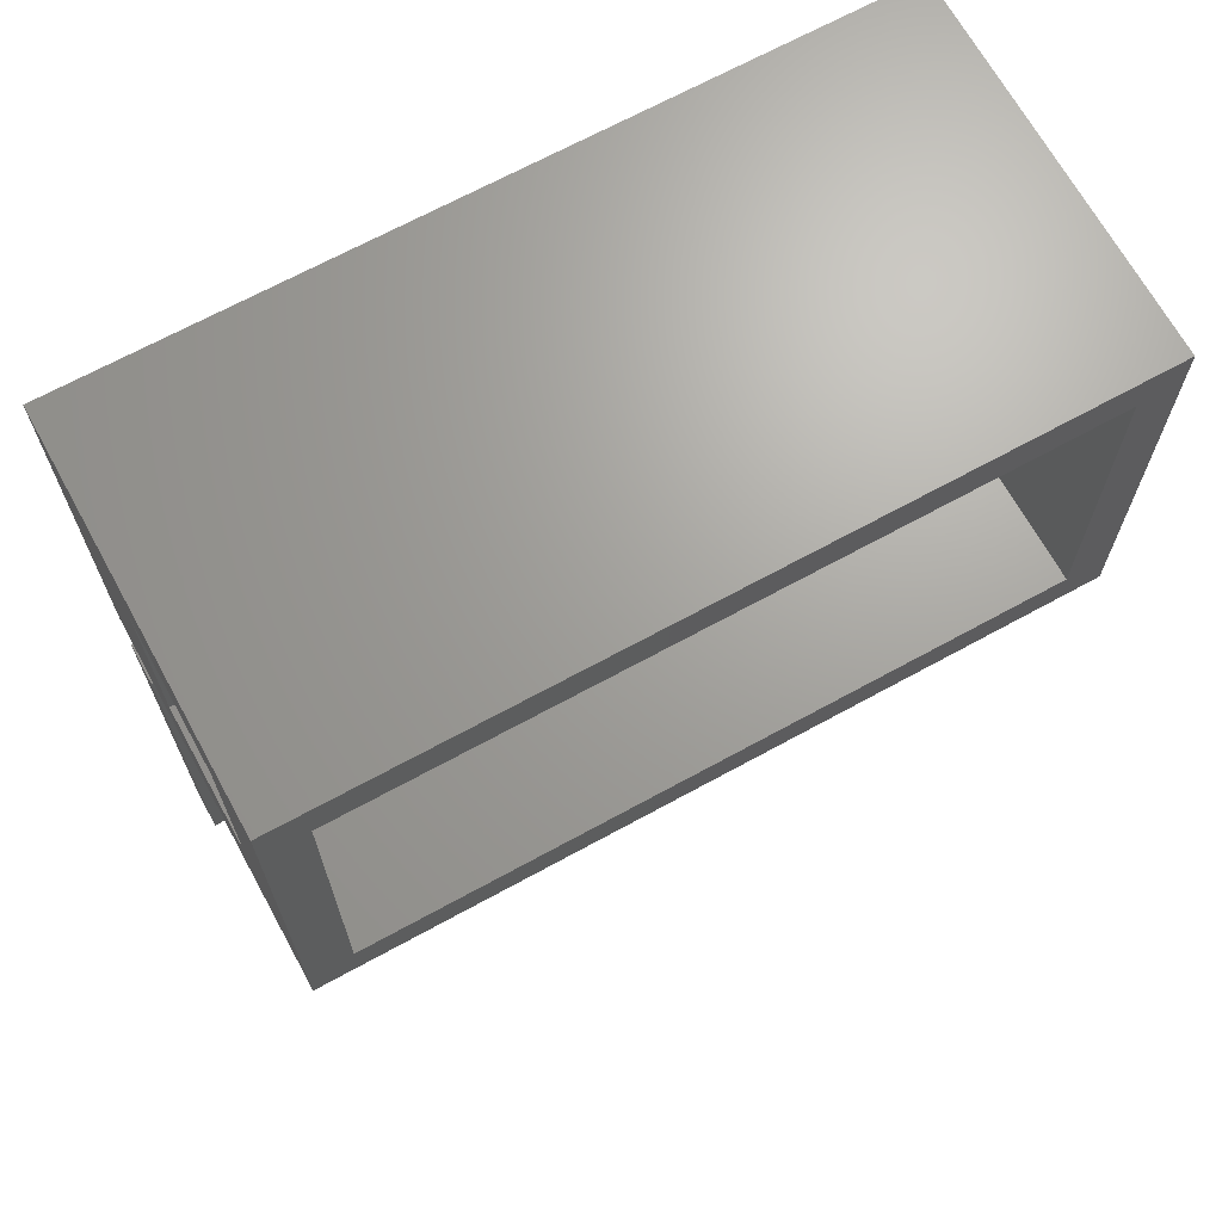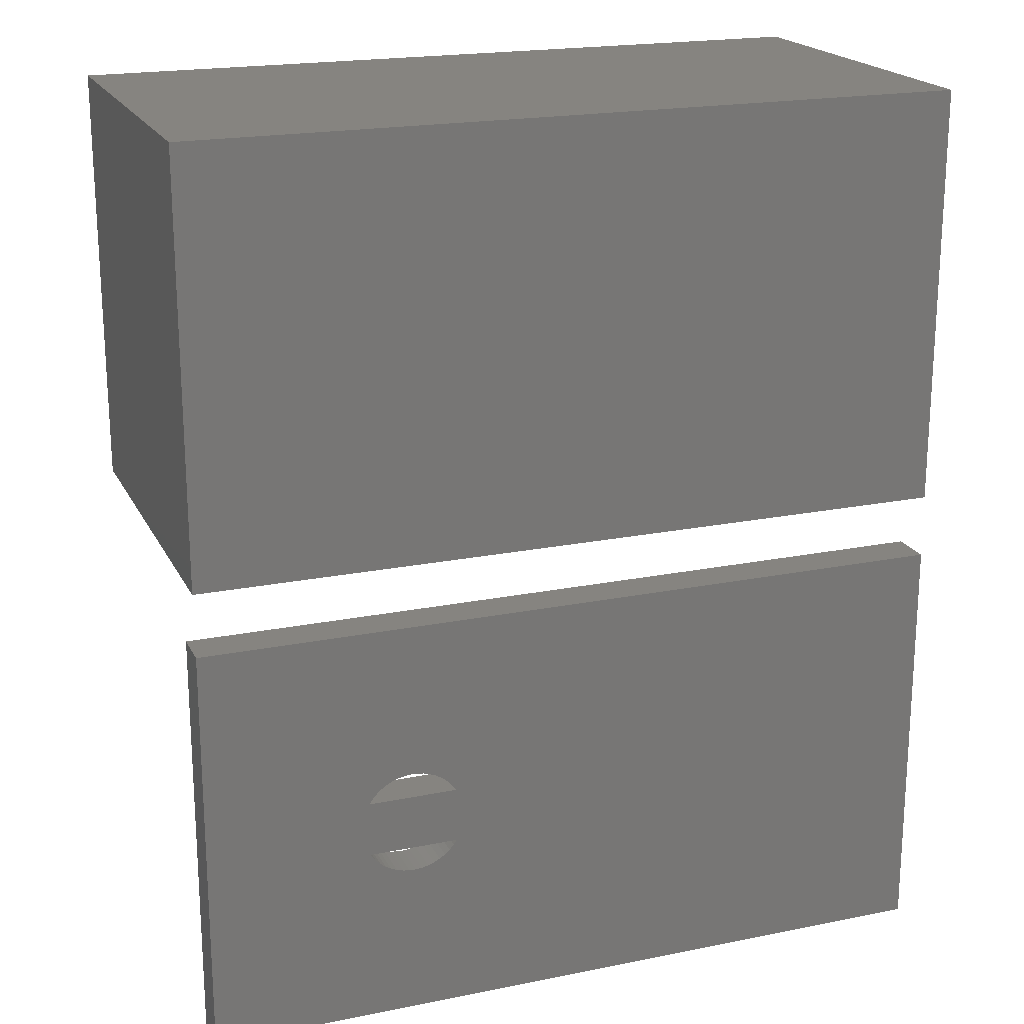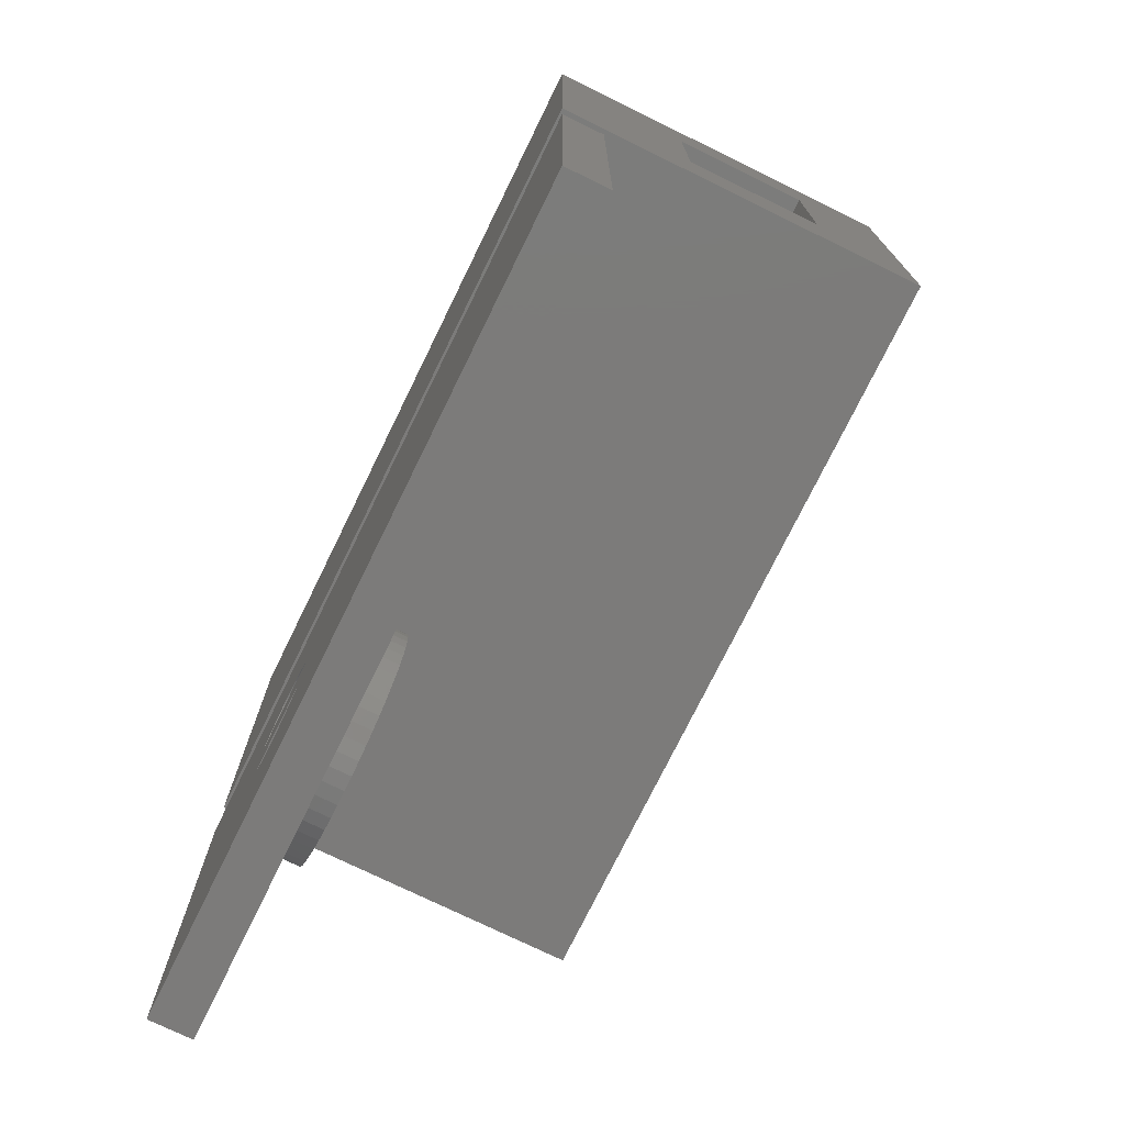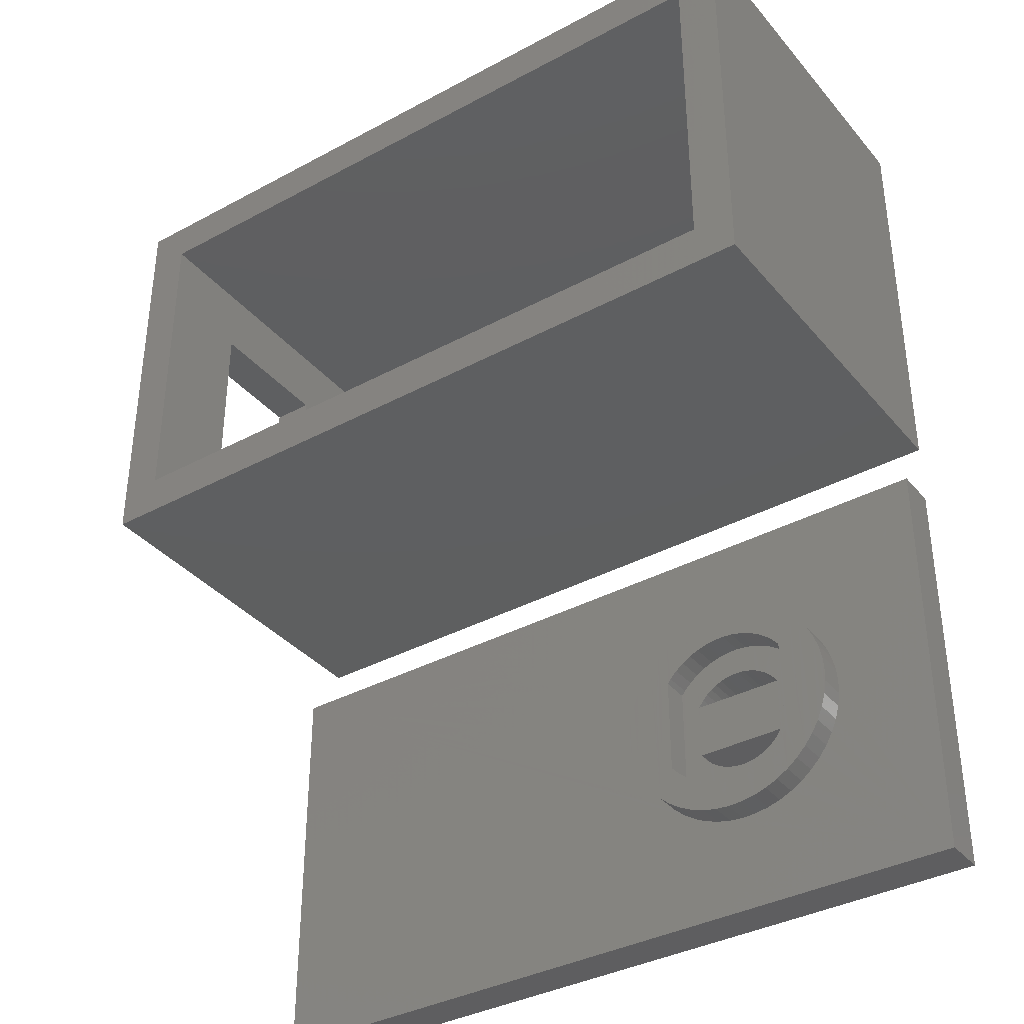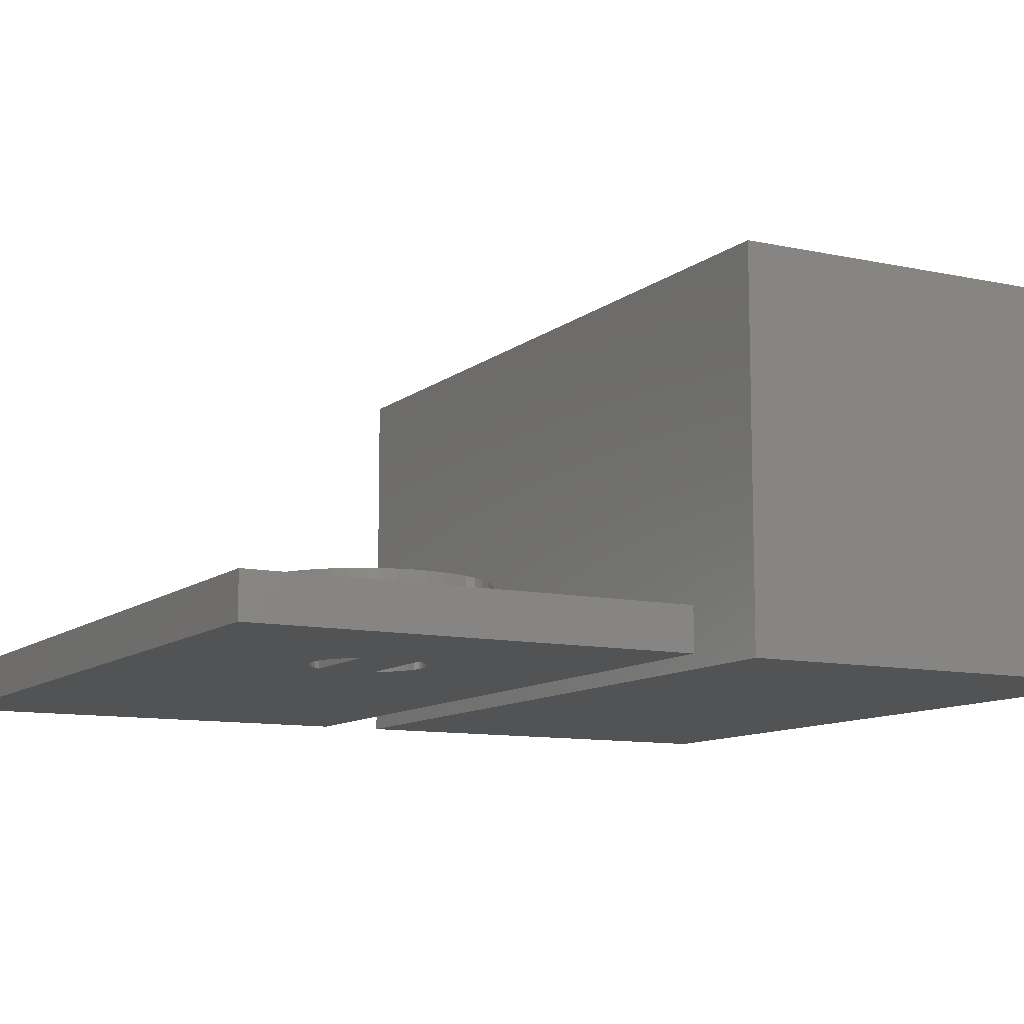
<metadata>
{"format":"stl","ext":"stl","renderer":"f3d","projection":"perspective","resolution":1024,"background":"white","views":[{"elev":68.1,"azim":-28.8,"up":"+Y"},{"elev":20.0,"azim":159.6,"up":"+Y"},{"elev":-74.7,"azim":-116.1,"up":"+Y"},{"elev":-36.7,"azim":34.9,"up":"+Y"},{"elev":-10.5,"azim":61.4,"up":"+Z"}]}
</metadata>
<code>
# stl→obj: 231 verts, 588 faces
v 3532 6622 0
v 3477 6592 0
v 3477 6622 0
v 3532 6592 0
v 3532 6592 27
v 3477 6592 27
v 3480 6595 27
v 3529 6595 3
v 3480 6595 3
v 3529 6595 27
v 3477 6600 20
v 3480 6600 10
v 3477 6600 10
v 3480 6600 20
v 3480 6619 3
v 3480 6614 10
v 3480 6614 20
v 3480 6619 27
v 3532 6622 27
v 3477 6622 27
v 3477 6614 20
v 3477 6614 10
v 3529 6619 27
v 3529 6619 3
v 3521 6569 5
v 3521 6568 3
v 3521 6568 5
v 3521 6569 3
v 3520 6567 5
v 3520 6568 3
v 3520 6567 3
v 3520 6568 5
v 3518 6567 5
v 3519 6567 3
v 3518 6567 3
v 3519 6567 5
v 3516 6566 5
v 3517 6567 3
v 3516 6566 3
v 3517 6567 5
v 3516 6567 5
v 3516 6567 3
v 3515 6567 5
v 3515 6567 3
v 3514 6567 5
v 3514 6567 3
v 3513 6568 5
v 3513 6568 3
v 3512 6568 5
v 3512 6568 3
v 3512 6569 3
v 3512 6569 5
v 3512 6576 3
v 3512 6576 5
v 3513 6577 3
v 3513 6577 5
v 3514 6577 5
v 3514 6577 3
v 3518 6578 5
v 3517 6578 3
v 3518 6578 3
v 3517 6578 5
v 3516 6578 3
v 3516 6578 5
v 3515 6578 3
v 3515 6578 5
v 3521 6576 5
v 3520 6577 3
v 3521 6576 3
v 3520 6577 5
v 3519 6577 3
v 3519 6577 5
v 3519 6578 5
v 3519 6578 3
v 3509 6576 5
v 3509 6575 3
v 3509 6575 5
v 3509 6576 3
v 3509 6574 3
v 3509 6574 5
v 3509 6573 5
v 3509 6572 3
v 3509 6572 5
v 3509 6573 3
v 3509 6571 3
v 3509 6571 5
v 3509 6570 3
v 3509 6570 5
v 3517 6564 5
v 3516 6564 3
v 3517 6564 3
v 3516 6564 5
v 3520 6565 5
v 3519 6565 3
v 3520 6565 3
v 3519 6565 5
v 3524 6569 3
v 3523 6568 5
v 3523 6568 3
v 3524 6569 5
v 3515 6564 5
v 3514 6565 3
v 3515 6564 3
v 3514 6565 5
v 3509 6569 5
v 3510 6568 3
v 3510 6568 5
v 3509 6569 3
v 3512 6566 5
v 3511 6567 3
v 3512 6566 3
v 3511 6567 5
v 3513 6565 5
v 3512 6565 3
v 3513 6565 3
v 3512 6565 5
v 3518 6564 3
v 3518 6564 5
v 3521 6566 5
v 3521 6566 3
v 3522 6567 3
v 3522 6566 5
v 3522 6566 3
v 3522 6567 5
v 3510 6567 5
v 3510 6567 3
v 3524 6570 3
v 3524 6570 5
v 3524 6571 3
v 3524 6571 5
v 3524 6572 3
v 3524 6572 5
v 3524 6575 3
v 3524 6574 5
v 3524 6574 3
v 3524 6575 5
v 3524 6573 3
v 3524 6573 5
v 3523 6577 3
v 3523 6576 5
v 3523 6576 3
v 3523 6577 5
v 3522 6578 3
v 3522 6578 5
v 3511 6571 5
v 3511 6573 5
v 3511 6572 5
v 3511 6574 5
v 3511 6570 5
v 3511 6575 5
v 3521 6575 5
v 3522 6570 5
v 3522 6575 5
v 3522 6574 5
v 3522 6571 5
v 3522 6573 5
v 3522 6572 5
v 3516 6580 5
v 3517 6580 3
v 3516 6580 3
v 3517 6580 5
v 3511 6578 5
v 3512 6579 3
v 3511 6578 3
v 3512 6579 5
v 3520 6580 5
v 3521 6579 3
v 3520 6580 3
v 3521 6579 5
v 3513 6579 3
v 3513 6579 5
v 3510 6578 3
v 3510 6578 5
v 3510 6577 3
v 3510 6577 5
v 3518 6580 5
v 3519 6580 3
v 3518 6580 3
v 3519 6580 5
v 3515 6580 5
v 3515 6580 3
v 3514 6580 5
v 3514 6580 3
v 3513 6574 -5.428e-14
v 3520 6570 -5.428e-14
v 3513 6570 -5.428e-14
v 3520 6574 -5.428e-14
v 3531 6587 -5.428e-14
v 3476 6557 -5.428e-14
v 3476 6587 -5.428e-14
v 3514 6575 -5.428e-14
v 3515 6576 -5.428e-14
v 3516 6576 -5.428e-14
v 3517 6576 -5.428e-14
v 3518 6576 -5.428e-14
v 3519 6575 -5.428e-14
v 3520 6575 -5.428e-14
v 3514 6569 -5.428e-14
v 3531 6557 -5.428e-14
v 3514 6570 -5.428e-14
v 3515 6569 -5.428e-14
v 3516 6569 -5.428e-14
v 3516 6568 -5.428e-14
v 3517 6569 -5.428e-14
v 3518 6569 -5.428e-14
v 3519 6569 -5.428e-14
v 3519 6570 -5.428e-14
v 3519 6575 3
v 3520 6575 3
v 3517 6576 3
v 3516 6576 3
v 3515 6576 3
v 3514 6575 3
v 3518 6576 3
v 3513 6574 3
v 3520 6574 3
v 3514 6570 3
v 3514 6569 3
v 3520 6570 3
v 3513 6570 3
v 3517 6569 3
v 3519 6569 3
v 3518 6569 3
v 3519 6570 3
v 3516 6569 3
v 3516 6568 3
v 3515 6569 3
v 3476 6587 3
v 3476 6557 3
v 3531 6557 3
v 3531 6587 3
f 1 2 3
f 2 1 4
f 5 2 4
f 2 5 6
f 7 8 9
f 8 7 10
f 11 12 13
f 12 11 14
f 9 12 7
f 12 9 15
f 12 15 16
f 16 15 17
f 7 14 18
f 14 7 12
f 18 14 17
f 18 17 15
f 1 5 4
f 5 1 19
f 6 11 2
f 11 6 20
f 11 20 21
f 21 20 22
f 2 13 3
f 13 2 11
f 3 13 22
f 3 22 20
f 12 22 13
f 22 12 16
f 17 22 16
f 22 17 21
f 23 15 24
f 15 23 18
f 17 11 21
f 11 17 14
f 20 1 3
f 1 20 19
f 8 15 9
f 15 8 24
f 23 8 10
f 8 23 24
f 6 7 20
f 7 6 5
f 7 5 10
f 10 5 23
f 23 5 19
f 20 18 19
f 18 20 7
f 19 18 23
f 25 26 27
f 26 25 28
f 29 30 31
f 30 29 32
f 33 34 35
f 34 33 36
f 27 30 32
f 30 27 26
f 37 38 39
f 38 37 40
f 41 39 42
f 39 41 37
f 43 42 44
f 42 43 41
f 45 44 46
f 44 45 43
f 36 31 34
f 31 36 29
f 33 35 35
f 35 33 33
f 40 35 38
f 35 40 33
f 47 46 48
f 46 47 45
f 49 48 50
f 48 49 47
f 45 46 46
f 46 45 45
f 51 49 50
f 49 51 52
f 51 52 51
f 52 51 52
f 53 54 53
f 54 53 54
f 55 54 53
f 54 55 56
f 56 55 55
f 55 56 56
f 57 55 58
f 55 57 56
f 59 60 61
f 60 59 62
f 62 63 60
f 63 62 64
f 64 65 63
f 65 64 66
f 67 68 69
f 68 67 70
f 62 60 60
f 60 62 62
f 66 58 65
f 58 66 57
f 66 65 65
f 65 66 66
f 70 71 68
f 71 70 72
f 73 61 74
f 61 73 59
f 72 74 71
f 74 72 73
f 75 76 77
f 76 75 78
f 77 79 80
f 79 77 76
f 81 82 83
f 82 81 84
f 83 85 86
f 85 83 82
f 86 87 88
f 87 86 85
f 80 84 81
f 84 80 79
f 89 90 91
f 90 89 92
f 93 94 95
f 94 93 96
f 97 98 99
f 98 97 100
f 101 102 103
f 102 101 104
f 105 106 107
f 106 105 108
f 88 108 105
f 108 88 87
f 109 110 111
f 110 109 112
f 113 114 115
f 114 113 116
f 96 117 94
f 117 96 118
f 119 95 120
f 95 119 93
f 121 122 123
f 122 121 124
f 104 115 102
f 115 104 113
f 125 110 112
f 110 125 126
f 118 91 117
f 91 118 89
f 122 120 123
f 120 122 119
f 127 100 97
f 100 127 128
f 92 103 90
f 103 92 101
f 99 124 121
f 124 99 98
f 107 126 125
f 126 107 106
f 129 128 127
f 128 129 130
f 131 130 129
f 130 131 132
f 116 111 114
f 111 116 109
f 67 69 67
f 69 67 69
f 133 134 135
f 134 133 136
f 137 132 131
f 132 137 138
f 135 138 137
f 138 135 134
f 139 140 141
f 140 139 142
f 143 142 139
f 142 143 144
f 133 136 133
f 136 133 136
f 141 136 133
f 136 141 140
f 67 69 67
f 69 67 69
f 145 146 147
f 146 145 148
f 148 145 145
f 148 145 148
f 148 145 149
f 148 149 150
f 150 149 52
f 150 52 54
f 54 52 52
f 54 52 54
f 25 67 25
f 67 25 151
f 151 25 152
f 151 152 153
f 153 152 152
f 153 152 154
f 154 152 155
f 154 155 156
f 156 155 157
f 156 157 157
f 53 52 51
f 52 53 54
f 67 28 25
f 28 67 69
f 158 159 160
f 159 158 161
f 162 163 164
f 163 162 165
f 166 167 168
f 167 166 169
f 165 170 163
f 170 165 171
f 162 172 173
f 172 162 164
f 173 174 175
f 174 173 172
f 175 78 75
f 78 175 174
f 176 177 178
f 177 176 179
f 169 167 167
f 167 169 169
f 161 178 159
f 178 161 176
f 179 168 177
f 168 179 166
f 180 160 181
f 160 180 158
f 169 143 167
f 143 169 144
f 182 181 183
f 181 182 180
f 171 183 170
f 183 171 182
f 86 81 83
f 81 86 80
f 80 86 88
f 80 88 77
f 77 88 105
f 77 105 75
f 75 105 107
f 75 107 175
f 175 107 125
f 175 125 173
f 173 125 112
f 173 112 147
f 147 112 145
f 145 112 145
f 145 112 109
f 145 109 149
f 149 109 52
f 52 109 52
f 52 109 116
f 52 116 52
f 52 116 49
f 49 116 47
f 47 116 113
f 47 113 45
f 45 113 104
f 45 104 45
f 45 104 43
f 43 104 101
f 43 101 41
f 41 101 92
f 41 92 37
f 37 92 89
f 37 89 40
f 40 89 33
f 33 89 118
f 33 118 33
f 33 118 96
f 33 96 36
f 36 96 29
f 29 96 93
f 29 93 32
f 32 93 119
f 32 119 27
f 27 119 25
f 25 119 122
f 25 122 25
f 25 122 152
f 152 122 152
f 152 122 124
f 152 124 155
f 155 124 157
f 157 124 157
f 173 146 162
f 146 173 147
f 162 146 148
f 162 148 148
f 162 148 150
f 162 150 165
f 165 150 54
f 165 54 54
f 165 54 54
f 165 54 171
f 171 54 56
f 171 56 56
f 171 56 182
f 182 56 57
f 182 57 180
f 180 57 66
f 180 66 66
f 180 66 158
f 158 66 64
f 158 64 161
f 161 64 62
f 161 62 62
f 161 62 176
f 176 62 59
f 176 59 179
f 179 59 73
f 179 73 166
f 166 73 72
f 166 72 70
f 166 70 169
f 169 70 67
f 169 67 169
f 169 67 67
f 169 67 67
f 169 67 151
f 169 151 144
f 144 151 153
f 144 153 154
f 144 154 156
f 144 156 142
f 142 156 157
f 142 157 124
f 142 124 98
f 142 98 140
f 140 98 100
f 140 100 136
f 136 100 128
f 136 128 136
f 136 128 130
f 136 130 134
f 134 130 132
f 134 132 138
f 184 185 186
f 185 184 187
f 188 189 190
f 189 188 191
f 189 191 191
f 189 191 191
f 189 191 184
f 189 184 184
f 189 184 186
f 191 188 192
f 192 188 192
f 192 188 193
f 193 188 193
f 193 188 194
f 194 188 194
f 194 188 195
f 195 188 195
f 195 188 195
f 195 188 196
f 196 188 196
f 196 188 197
f 197 188 187
f 189 198 199
f 198 189 200
f 200 189 186
f 186 189 186
f 199 198 201
f 199 201 201
f 199 201 201
f 199 201 202
f 199 202 203
f 199 203 204
f 199 204 204
f 199 204 205
f 199 205 205
f 199 205 206
f 199 206 206
f 199 206 207
f 199 207 185
f 199 185 185
f 199 185 187
f 199 187 188
f 208 197 209
f 197 208 196
f 210 193 194
f 193 210 211
f 212 191 192
f 191 212 213
f 214 195 195
f 195 214 214
f 184 215 184
f 215 184 215
f 208 196 196
f 196 208 208
f 210 194 194
f 194 210 210
f 211 193 193
f 193 211 211
f 213 191 191
f 191 213 213
f 208 195 196
f 195 208 214
f 191 215 184
f 215 191 213
f 191 213 191
f 213 191 213
f 215 187 184
f 187 215 216
f 214 194 195
f 194 214 210
f 211 192 193
f 192 211 212
f 209 187 216
f 187 209 197
f 212 192 192
f 192 212 212
f 214 195 195
f 195 214 214
f 217 198 200
f 198 217 218
f 219 186 185
f 186 219 220
f 221 204 204
f 204 221 221
f 222 206 206
f 206 222 222
f 186 220 186
f 220 186 220
f 186 217 200
f 217 186 220
f 221 205 204
f 205 221 223
f 224 206 222
f 206 224 207
f 225 203 202
f 203 225 226
f 223 206 205
f 206 223 222
f 226 204 203
f 204 226 221
f 227 201 201
f 201 227 227
f 227 201 201
f 201 227 227
f 227 202 201
f 202 227 225
f 223 205 205
f 205 223 223
f 219 207 224
f 207 219 185
f 219 185 219
f 185 219 185
f 218 201 198
f 201 218 227
f 228 189 229
f 189 228 190
f 230 189 199
f 189 230 229
f 188 230 199
f 230 188 231
f 229 114 228
f 114 229 115
f 115 229 230
f 228 114 111
f 228 111 110
f 228 110 126
f 228 126 106
f 228 106 108
f 228 108 87
f 228 87 85
f 228 85 82
f 115 230 102
f 102 230 103
f 103 230 90
f 90 230 91
f 91 230 117
f 117 230 94
f 94 230 95
f 95 230 120
f 120 230 123
f 123 230 121
f 121 230 99
f 99 230 97
f 97 230 127
f 127 230 129
f 129 230 131
f 131 230 137
f 228 183 231
f 183 228 170
f 170 228 163
f 163 228 164
f 164 228 172
f 172 228 174
f 174 228 78
f 78 228 76
f 76 228 79
f 79 228 84
f 84 228 82
f 231 183 181
f 231 181 160
f 231 160 159
f 231 159 178
f 231 178 177
f 231 177 168
f 231 168 167
f 231 167 167
f 231 167 143
f 231 143 139
f 231 139 141
f 231 141 133
f 231 133 133
f 231 133 135
f 231 135 137
f 231 137 230
f 51 53 51
f 53 51 53
f 53 51 50
f 53 50 55
f 55 50 48
f 55 48 55
f 55 48 220
f 220 48 46
f 220 46 220
f 220 46 217
f 217 46 46
f 217 46 218
f 218 46 227
f 227 46 44
f 227 44 227
f 227 44 42
f 227 42 227
f 227 42 225
f 225 42 39
f 225 39 226
f 226 39 38
f 226 38 221
f 221 38 221
f 221 38 35
f 221 35 223
f 223 35 35
f 223 35 223
f 223 35 222
f 222 35 34
f 222 34 222
f 222 34 224
f 224 34 31
f 224 31 219
f 219 31 219
f 219 31 216
f 55 215 58
f 215 55 220
f 58 215 215
f 58 215 213
f 58 213 213
f 58 213 65
f 65 213 213
f 65 213 212
f 65 212 65
f 65 212 212
f 65 212 211
f 65 211 63
f 63 211 211
f 63 211 60
f 60 211 210
f 60 210 210
f 60 210 60
f 60 210 214
f 60 214 61
f 61 214 214
f 61 214 214
f 61 214 74
f 74 214 208
f 74 208 71
f 71 208 208
f 71 208 209
f 71 209 68
f 68 209 216
f 68 216 31
f 68 31 30
f 68 30 69
f 69 30 26
f 69 26 69
f 69 26 28
f 69 28 69
f 219 215 220
f 215 219 216
f 228 188 190
f 188 228 231

</code>
